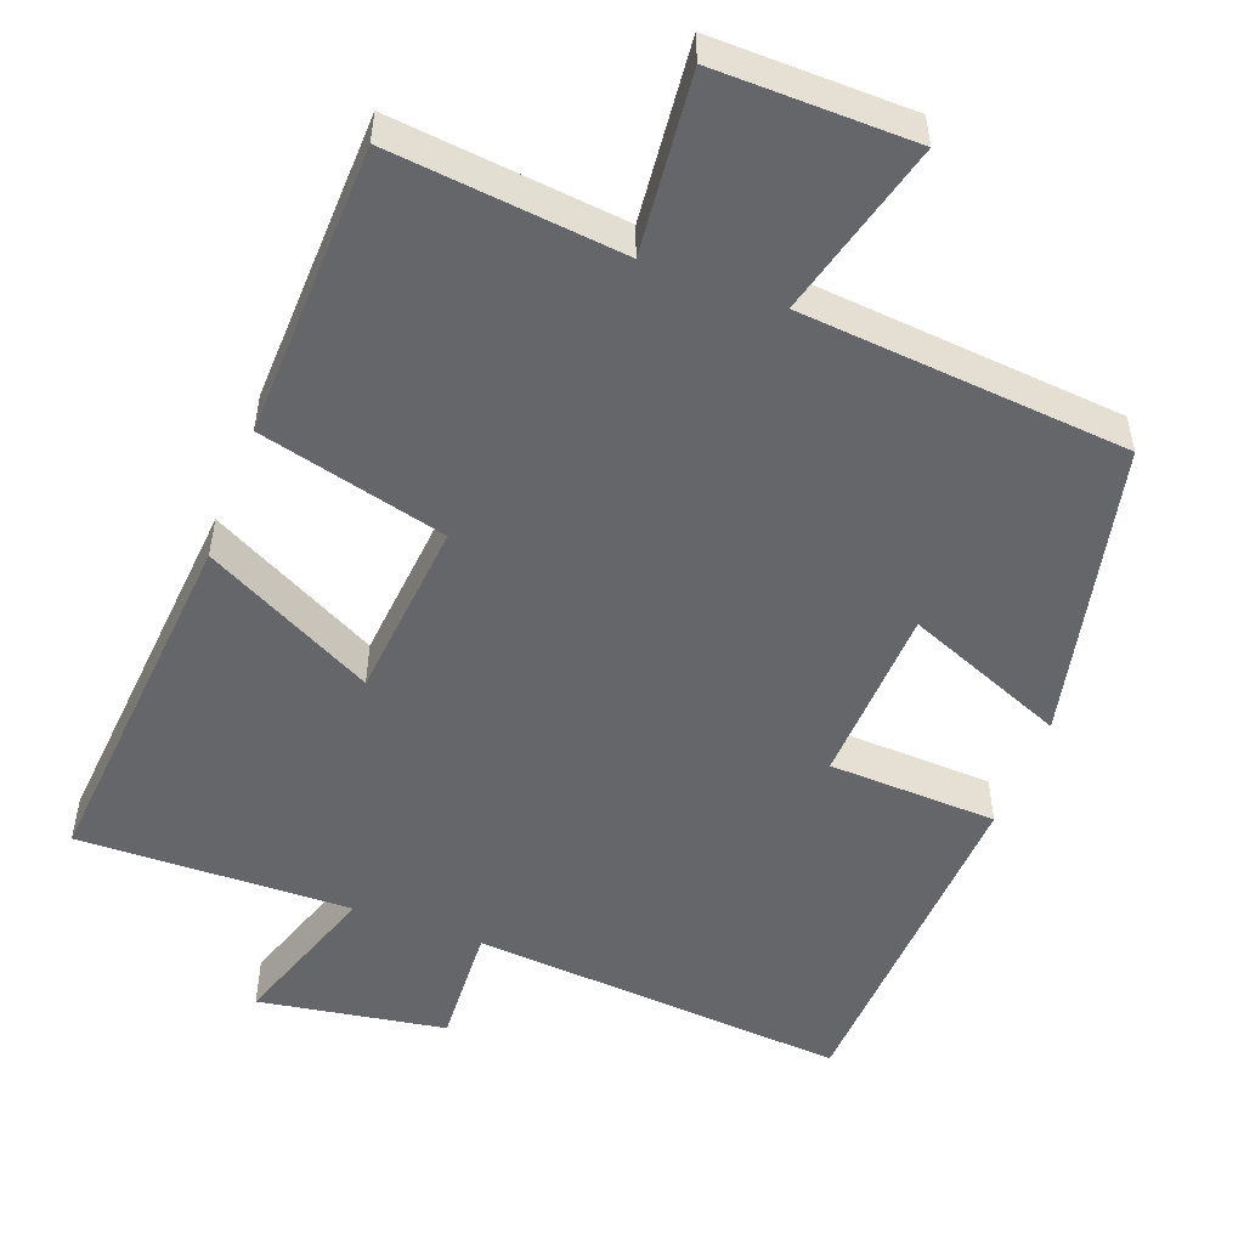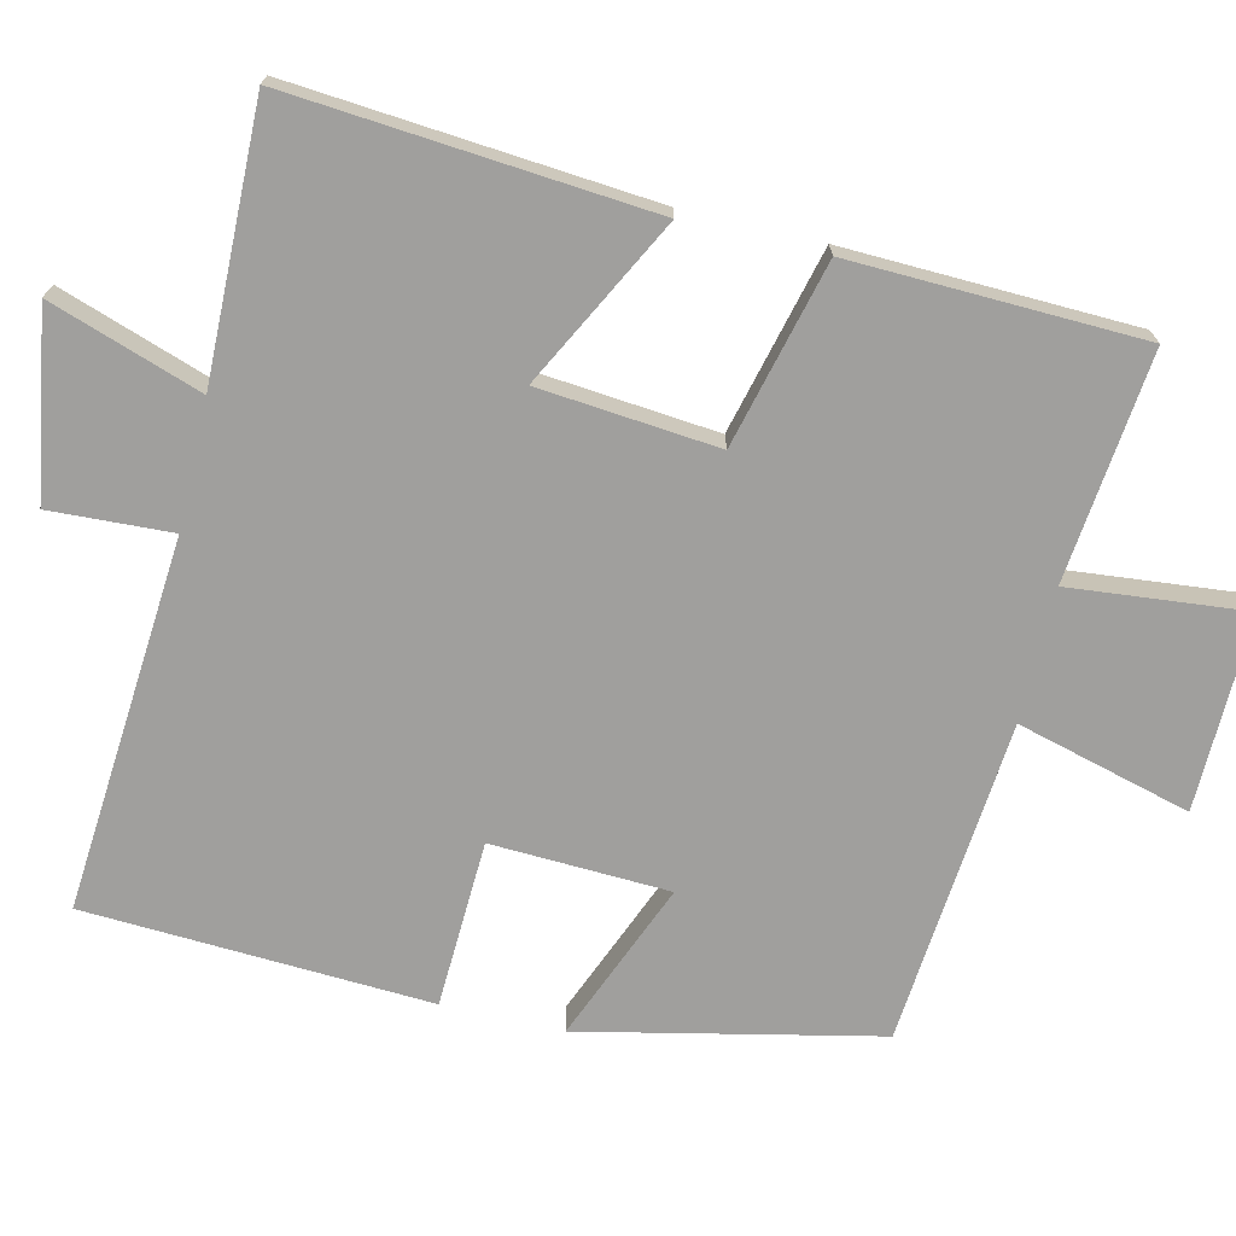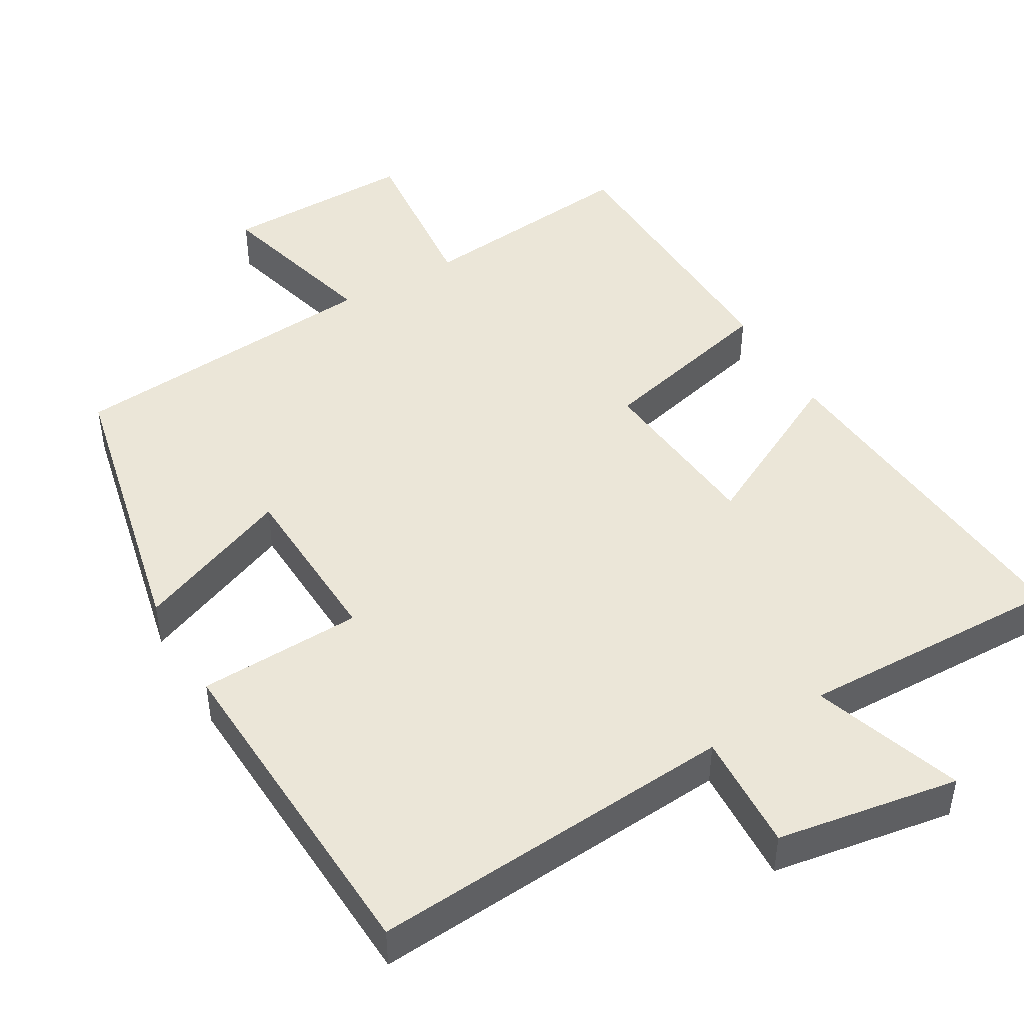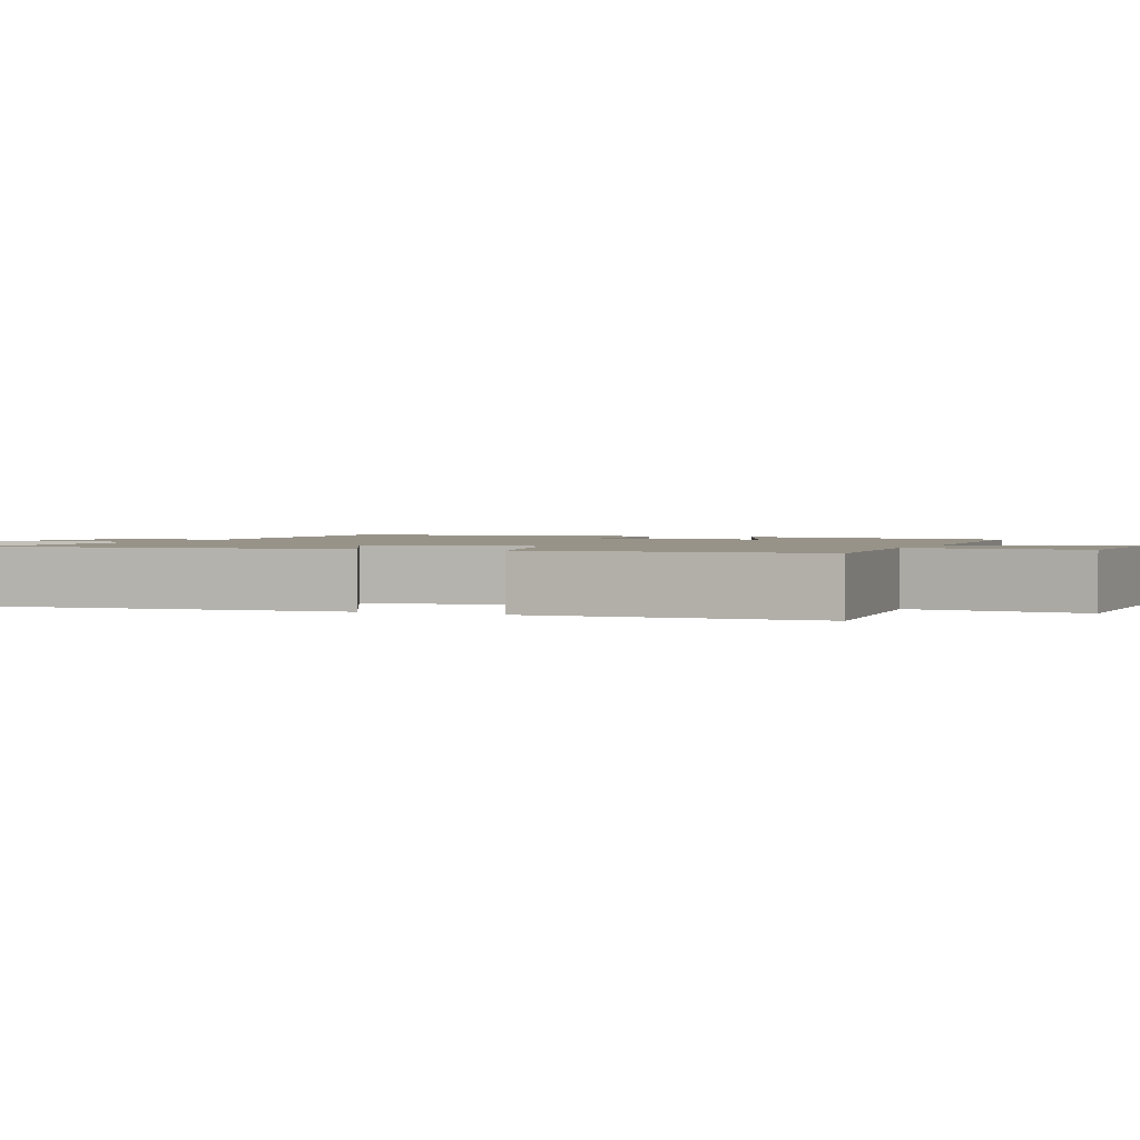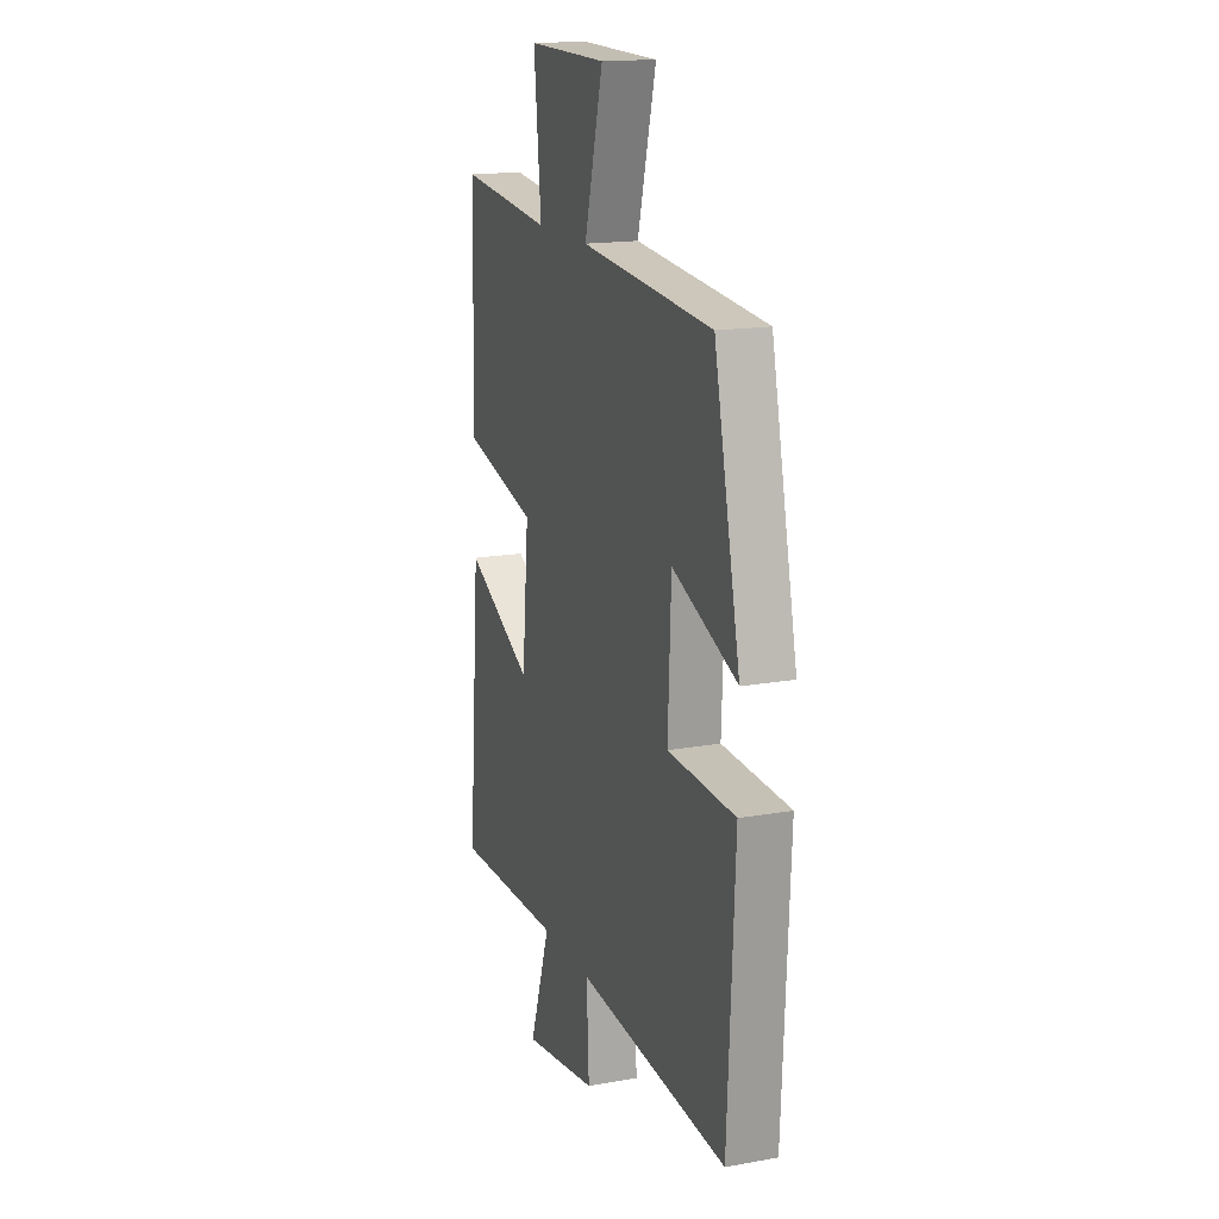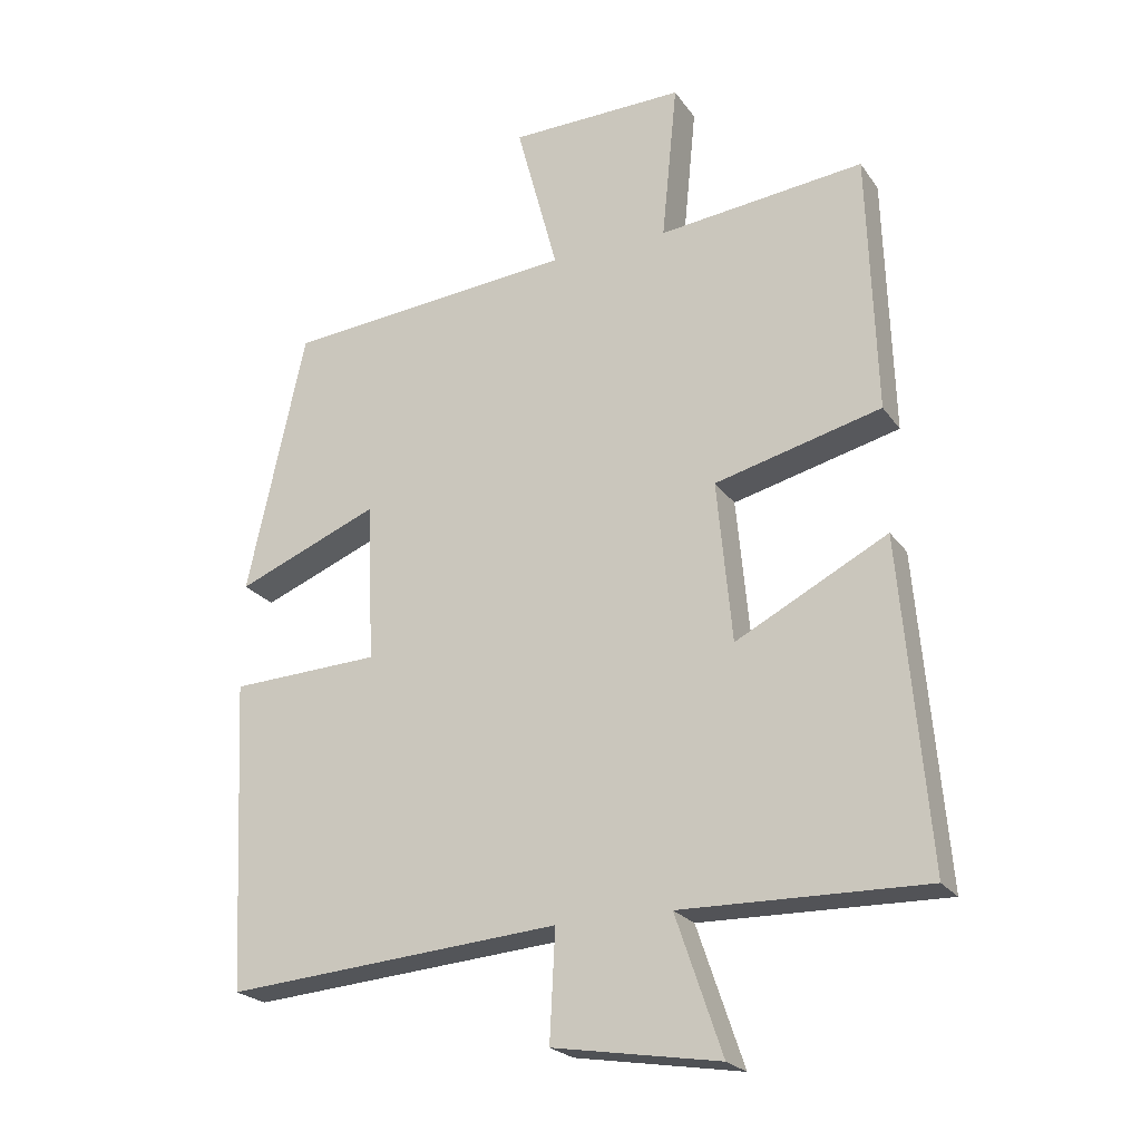
<metadata>
{"format":"obj","ext":"obj","renderer":"f3d","projection":"perspective","resolution":1024,"background":"white","views":[{"elev":-51.9,"azim":-20.6,"up":"+Y"},{"elev":-71.4,"azim":-103.3,"up":"+Y"},{"elev":46.2,"azim":149.8,"up":"+Y"},{"elev":1.6,"azim":-66.4,"up":"+Y"},{"elev":16.4,"azim":69.9,"up":"+Z"},{"elev":-23.0,"azim":-153.9,"up":"+Z"}]}
</metadata>
<code>
v 0.415 0.07 0.463
v 0.5 0.07 0.074
v 0.29 0.07 0.159
v 0.28 0.07 -0.075
v 0.5 0.07 -0.084
v 0.477 0.07 -0.538
v -0.015 0.07 -0.5
v -0.007 0.07 -0.66
v -0.251 0.07 -0.7
v -0.183 0.07 -0.5
v -0.54 0.07 -0.508
v -0.5 0.07 -0.033
v -0.278 0.07 -0.148
v -0.256 0.07 0.088
v -0.5 0.07 0.149
v -0.488 0.07 0.532
v -0.186 0.07 0.5
v -0.209 0.07 0.733
v 0.049 0.07 0.729
v -0.012 0.07 0.5
v 0.415 0 0.463
v 0.5 0 0.074
v 0.29 0 0.159
v 0.28 0 -0.075
v 0.5 0 -0.084
v 0.477 0 -0.538
v -0.015 0 -0.5
v -0.007 0 -0.66
v -0.251 0 -0.7
v -0.183 0 -0.5
v -0.54 0 -0.508
v -0.5 0 -0.033
v -0.278 0 -0.148
v -0.256 0 0.088
v -0.5 0 0.149
v -0.488 0 0.532
v -0.186 0 0.5
v -0.209 0 0.733
v 0.049 0 0.729
v -0.012 0 0.5
f 17 18 19 20
f 17 20 1 2
f 14 15 16 17
f 13 14 17
f 10 11 12 13
f 10 13 17
f 7 8 9 10
f 7 10 17
f 4 5 6 7
f 3 4 7 17
f 2 3 17
f 40 39 38 37
f 22 21 40 37
f 37 36 35 34
f 37 34 33
f 33 32 31 30
f 37 33 30
f 30 29 28 27
f 37 30 27
f 27 26 25 24
f 37 27 24 23
f 37 23 22
f 1 21 22 2
f 2 22 23 3
f 3 23 24 4
f 4 24 25 5
f 5 25 26 6
f 6 26 27 7
f 7 27 28 8
f 8 28 29 9
f 9 29 30 10
f 10 30 31 11
f 11 31 32 12
f 12 32 33 13
f 13 33 34 14
f 14 34 35 15
f 15 35 36 16
f 16 36 37 17
f 17 37 38 18
f 18 38 39 19
f 19 39 40 20
f 20 40 21 1

</code>
